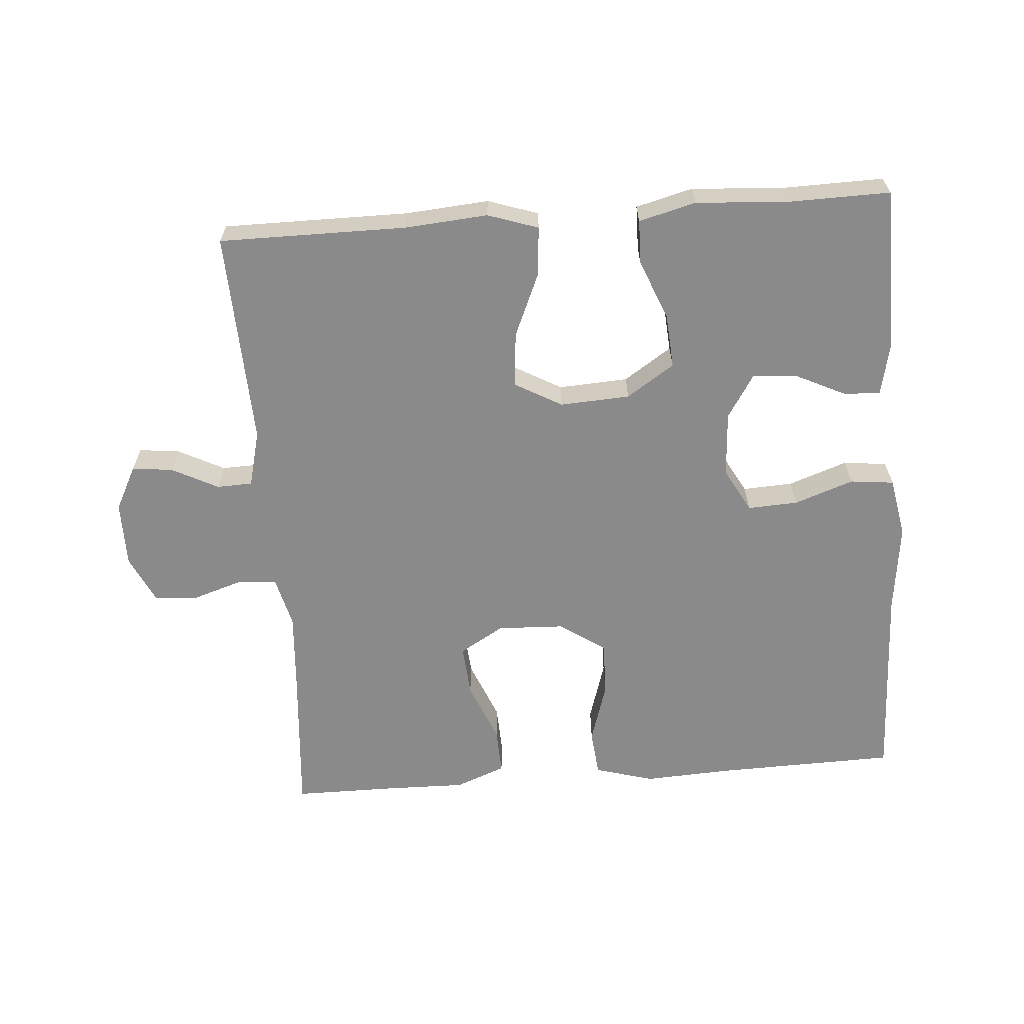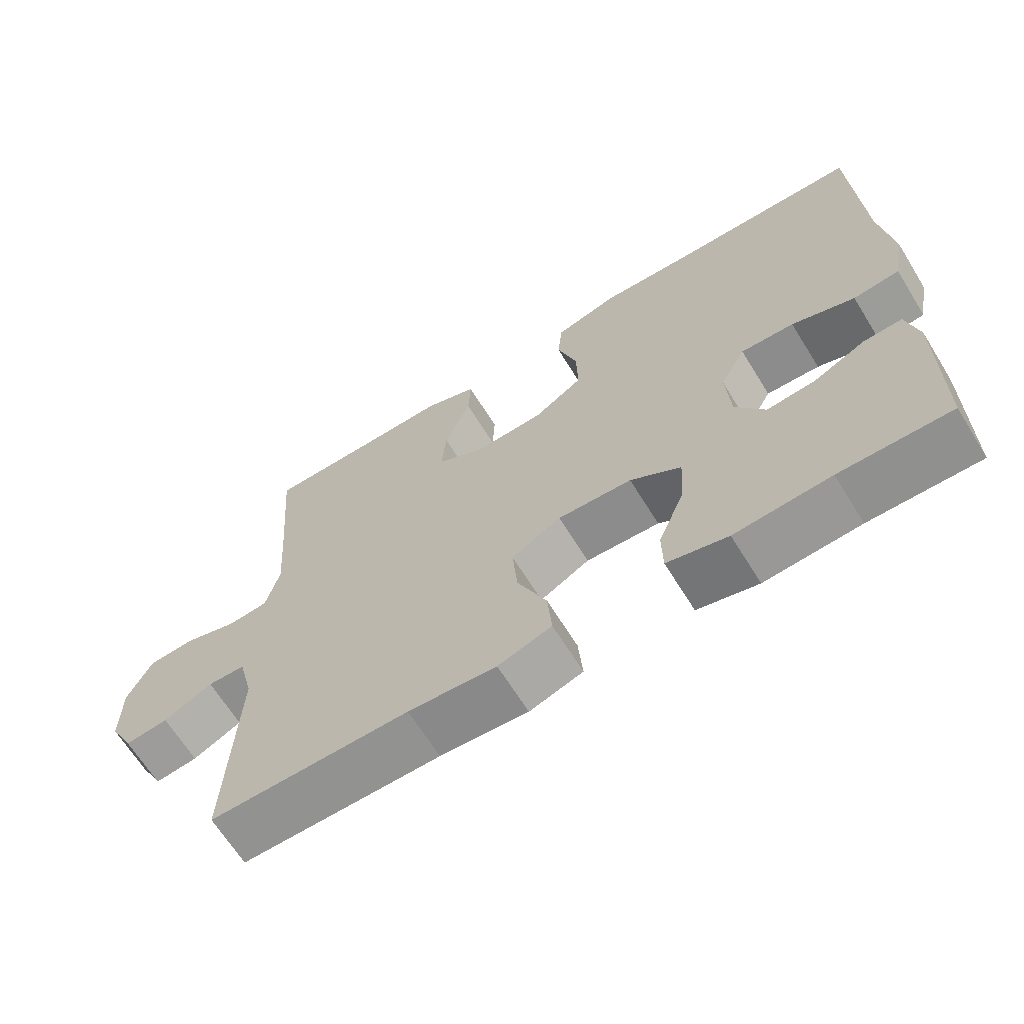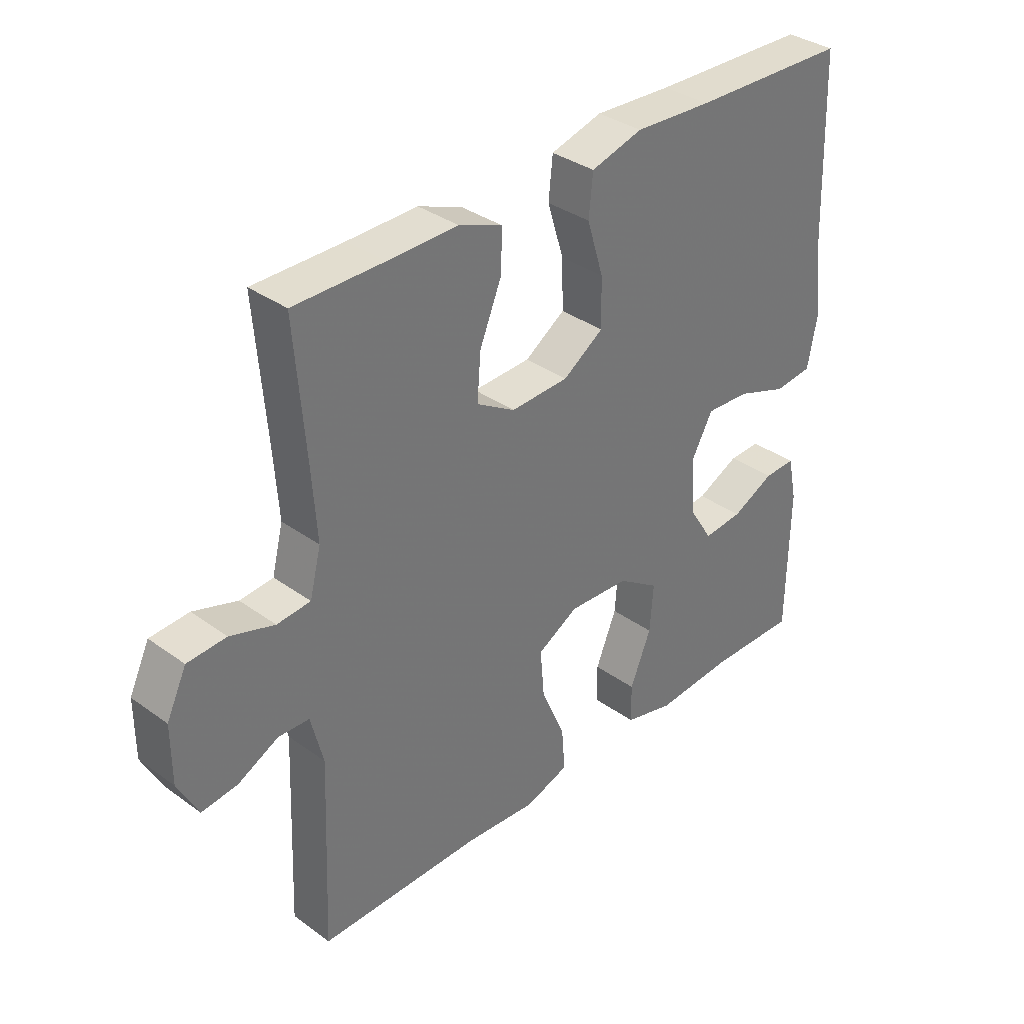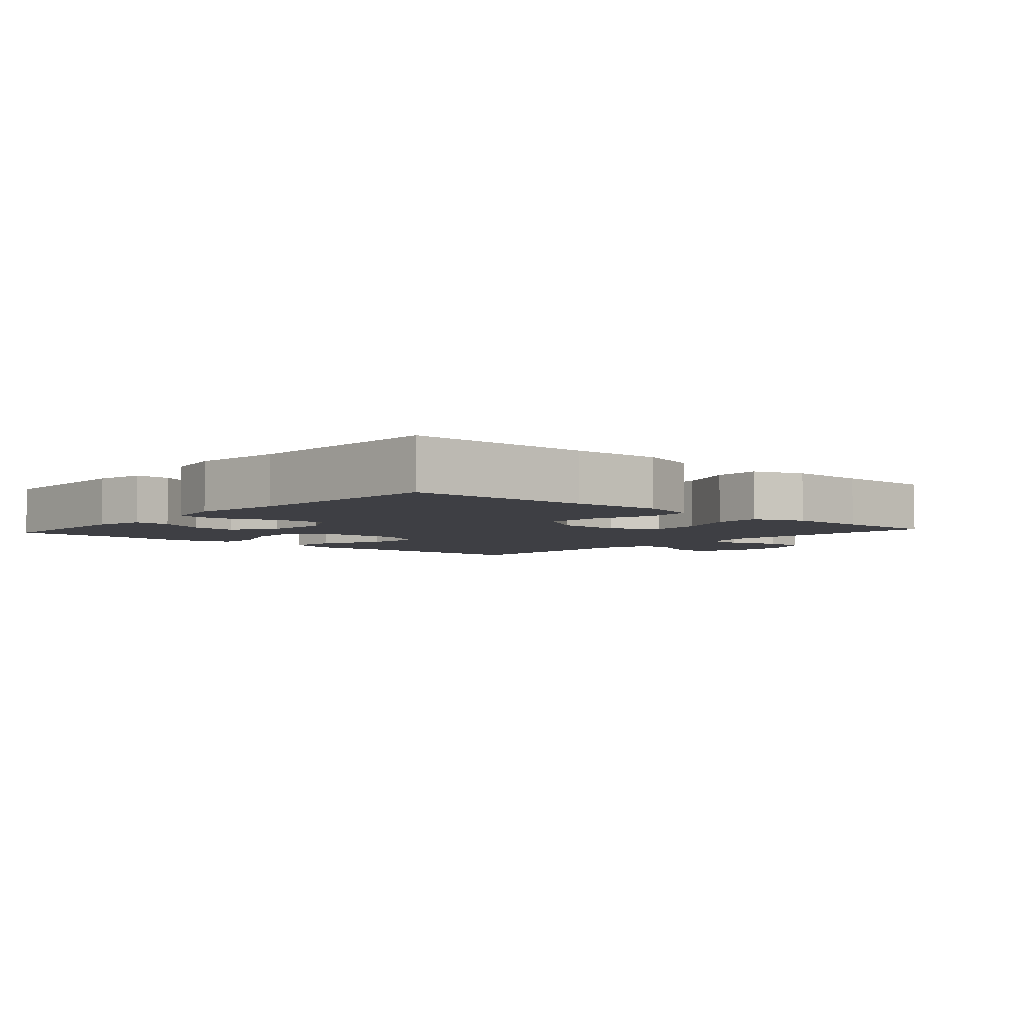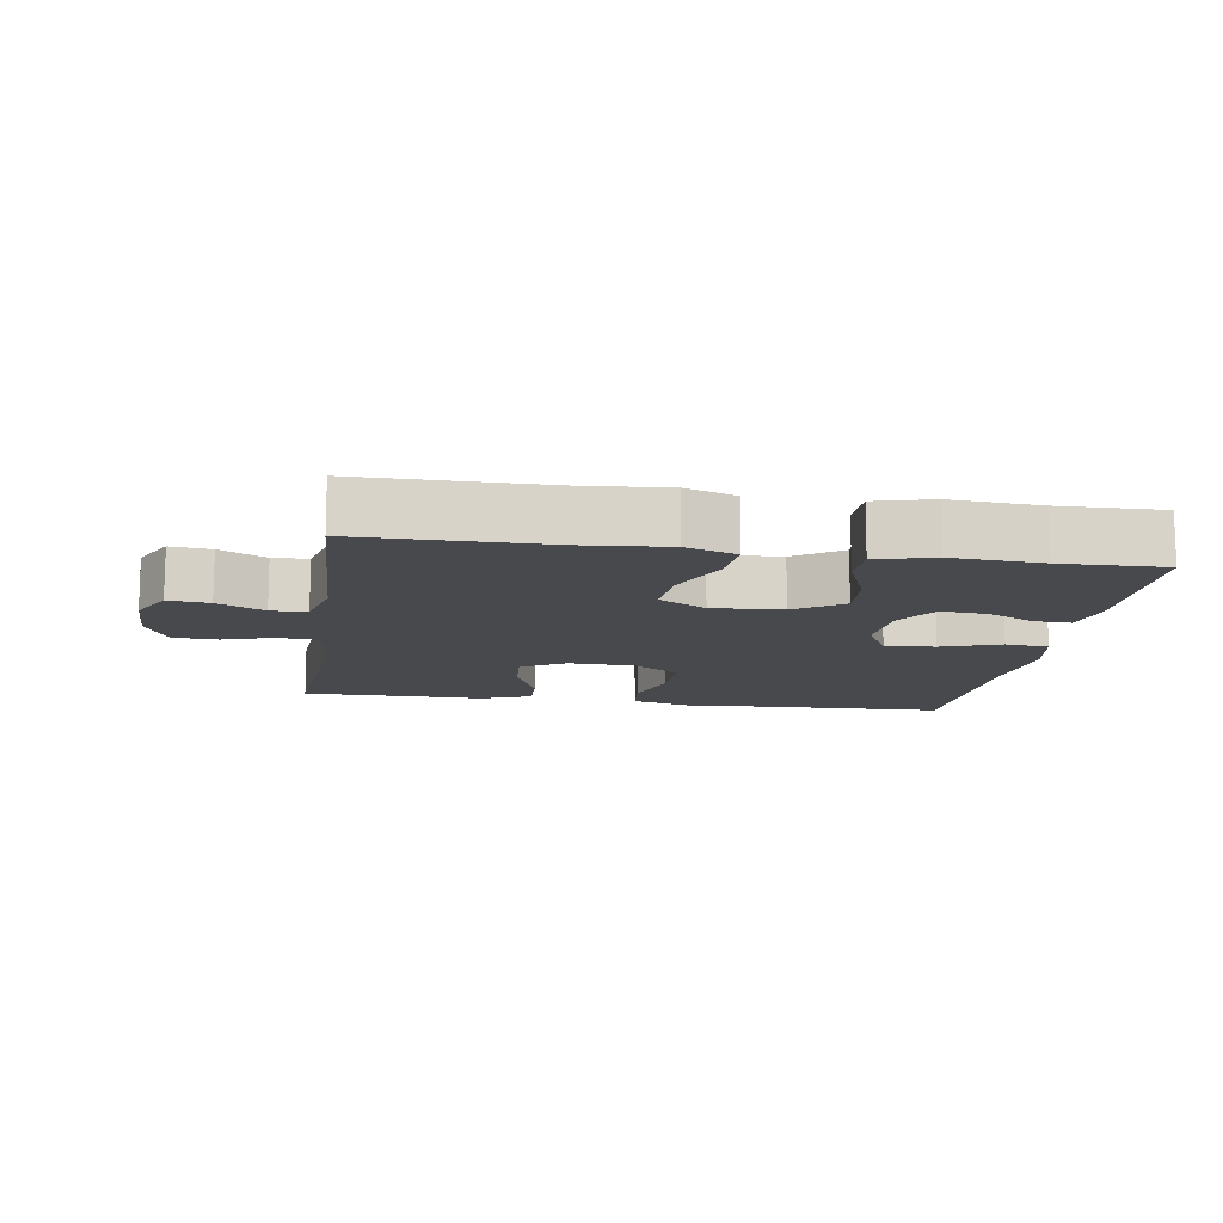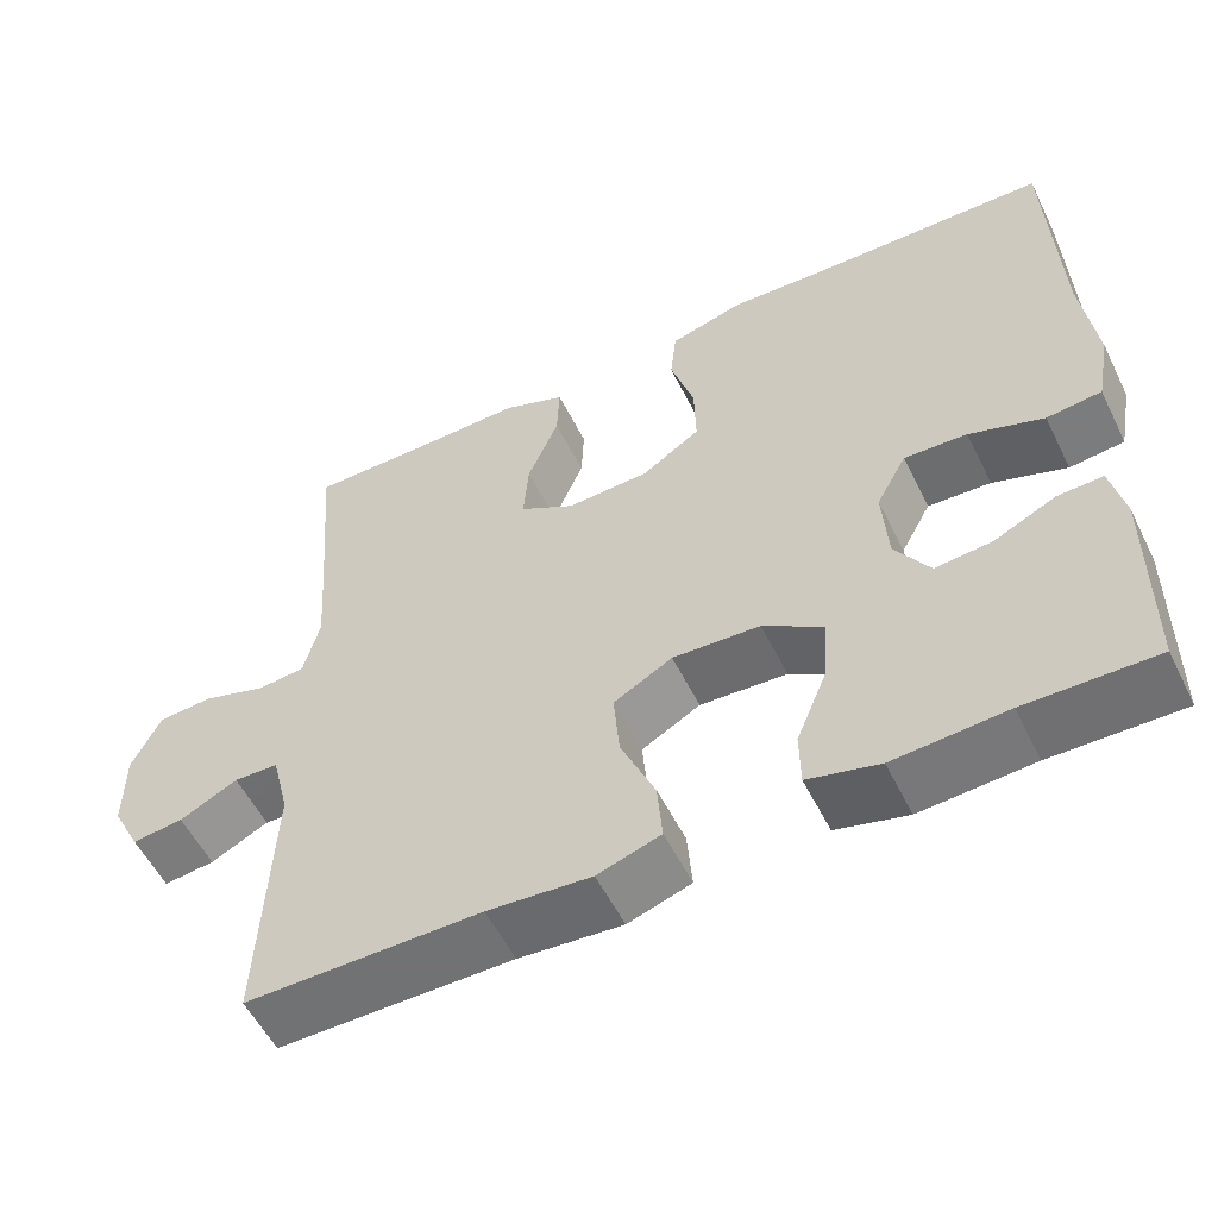
<metadata>
{"format":"obj","ext":"obj","renderer":"f3d","projection":"perspective","resolution":1024,"background":"white","views":[{"elev":-63.5,"azim":-175.7,"up":"+Y"},{"elev":-66.3,"azim":-148.2,"up":"+Z"},{"elev":34.9,"azim":133.9,"up":"+Z"},{"elev":-4.4,"azim":-41.6,"up":"+Y"},{"elev":-12.3,"azim":171.3,"up":"+Y"},{"elev":-55.6,"azim":-153.8,"up":"+Z"}]}
</metadata>
<code>
v 0.5 0.07 -0.5
v 0.221 0.07 -0.5
v 0.098 0.07 -0.51
v 0.023 0.07 -0.485
v 0.029 0.07 -0.412
v 0.07 0.07 -0.317
v 0.077 0.07 -0.235
v 0.007 0.07 -0.196
v -0.097 0.07 -0.202
v -0.168 0.07 -0.249
v -0.162 0.07 -0.33
v -0.126 0.07 -0.418
v -0.127 0.07 -0.484
v -0.212 0.07 -0.506
v -0.346 0.07 -0.497
v -0.5 0.07 -0.5
v -0.503 0.07 -0.254
v -0.487 0.07 -0.179
v -0.433 0.07 -0.181
v -0.36 0.07 -0.216
v -0.292 0.07 -0.222
v -0.251 0.07 -0.157
v -0.245 0.07 -0.06
v -0.281 0.07 0.006
v -0.356 0.07 0.002
v -0.444 0.07 -0.029
v -0.509 0.07 -0.022
v -0.526 0.07 0.067
v -0.51 0.07 0.202
v -0.5 0.07 0.5
v -0.232 0.07 0.507
v -0.1 0.07 0.514
v -0.012 0.07 0.489
v -0.005 0.07 0.42
v -0.033 0.07 0.329
v -0.035 0.07 0.247
v 0.034 0.07 0.201
v 0.133 0.07 0.197
v 0.199 0.07 0.236
v 0.193 0.07 0.313
v 0.156 0.07 0.403
v 0.153 0.07 0.473
v 0.228 0.07 0.502
v 0.347 0.07 0.5
v 0.5 0.07 0.5
v 0.482 0.07 0.275
v 0.474 0.07 0.159
v 0.493 0.07 0.083
v 0.55 0.07 0.078
v 0.625 0.07 0.102
v 0.691 0.07 0.098
v 0.725 0.07 0.027
v 0.725 0.07 -0.071
v 0.691 0.07 -0.137
v 0.63 0.07 -0.13
v 0.561 0.07 -0.095
v 0.508 0.07 -0.097
v 0.487 0.07 -0.181
v 0.5 0 -0.5
v 0.221 0 -0.5
v 0.098 0 -0.51
v 0.023 0 -0.485
v 0.029 0 -0.412
v 0.07 0 -0.317
v 0.077 0 -0.235
v 0.007 0 -0.196
v -0.097 0 -0.202
v -0.168 0 -0.249
v -0.162 0 -0.33
v -0.126 0 -0.418
v -0.127 0 -0.484
v -0.212 0 -0.506
v -0.346 0 -0.497
v -0.5 0 -0.5
v -0.503 0 -0.254
v -0.487 0 -0.179
v -0.433 0 -0.181
v -0.36 0 -0.216
v -0.292 0 -0.222
v -0.251 0 -0.157
v -0.245 0 -0.06
v -0.281 0 0.006
v -0.356 0 0.002
v -0.444 0 -0.029
v -0.509 0 -0.022
v -0.526 0 0.067
v -0.51 0 0.202
v -0.5 0 0.5
v -0.232 0 0.507
v -0.1 0 0.514
v -0.012 0 0.489
v -0.005 0 0.42
v -0.033 0 0.329
v -0.035 0 0.247
v 0.034 0 0.201
v 0.133 0 0.197
v 0.199 0 0.236
v 0.193 0 0.313
v 0.156 0 0.403
v 0.153 0 0.473
v 0.228 0 0.502
v 0.347 0 0.5
v 0.5 0 0.5
v 0.482 0 0.275
v 0.474 0 0.159
v 0.493 0 0.083
v 0.55 0 0.078
v 0.625 0 0.102
v 0.691 0 0.098
v 0.725 0 0.027
v 0.725 0 -0.071
v 0.691 0 -0.137
v 0.63 0 -0.13
v 0.561 0 -0.095
v 0.508 0 -0.097
v 0.487 0 -0.181
f 53 54 55 56
f 53 56 57
f 52 53 57
f 49 50 51 52
f 48 49 52 57
f 47 48 57 58
f 44 45 46
f 44 46 47
f 43 44 47 58
f 40 41 42 43
f 39 40 43 58
f 32 33 34 35
f 31 32 35 36
f 29 30 31 36
f 28 29 36 37
f 25 26 27 28
f 24 25 28 37
f 17 18 19 20
f 15 16 17 20
f 15 20 21
f 14 15 21 22
f 11 12 13 14
f 10 11 14 22
f 3 4 5 6
f 2 3 6 7
f 1 2 7
f 38 39 58 1
f 23 24 37 38
f 9 10 22 23
f 8 9 23 38
f 7 8 38
f 1 7 38
f 114 113 112 111
f 115 114 111
f 115 111 110
f 110 109 108 107
f 115 110 107 106
f 116 115 106 105
f 104 103 102
f 105 104 102
f 116 105 102 101
f 101 100 99 98
f 116 101 98 97
f 93 92 91 90
f 94 93 90 89
f 94 89 88 87
f 95 94 87 86
f 86 85 84 83
f 95 86 83 82
f 78 77 76 75
f 78 75 74 73
f 79 78 73
f 80 79 73 72
f 72 71 70 69
f 80 72 69 68
f 64 63 62 61
f 65 64 61 60
f 65 60 59
f 59 116 97 96
f 96 95 82 81
f 81 80 68 67
f 96 81 67 66
f 96 66 65
f 96 65 59
f 1 59 60 2
f 2 60 61 3
f 3 61 62 4
f 4 62 63 5
f 5 63 64 6
f 6 64 65 7
f 7 65 66 8
f 8 66 67 9
f 9 67 68 10
f 10 68 69 11
f 11 69 70 12
f 12 70 71 13
f 13 71 72 14
f 14 72 73 15
f 15 73 74 16
f 16 74 75 17
f 17 75 76 18
f 18 76 77 19
f 19 77 78 20
f 20 78 79 21
f 21 79 80 22
f 22 80 81 23
f 23 81 82 24
f 24 82 83 25
f 25 83 84 26
f 26 84 85 27
f 27 85 86 28
f 28 86 87 29
f 29 87 88 30
f 30 88 89 31
f 31 89 90 32
f 32 90 91 33
f 33 91 92 34
f 34 92 93 35
f 35 93 94 36
f 36 94 95 37
f 37 95 96 38
f 38 96 97 39
f 39 97 98 40
f 40 98 99 41
f 41 99 100 42
f 42 100 101 43
f 43 101 102 44
f 44 102 103 45
f 45 103 104 46
f 46 104 105 47
f 47 105 106 48
f 48 106 107 49
f 49 107 108 50
f 50 108 109 51
f 51 109 110 52
f 52 110 111 53
f 53 111 112 54
f 54 112 113 55
f 55 113 114 56
f 56 114 115 57
f 57 115 116 58
f 58 116 59 1

</code>
